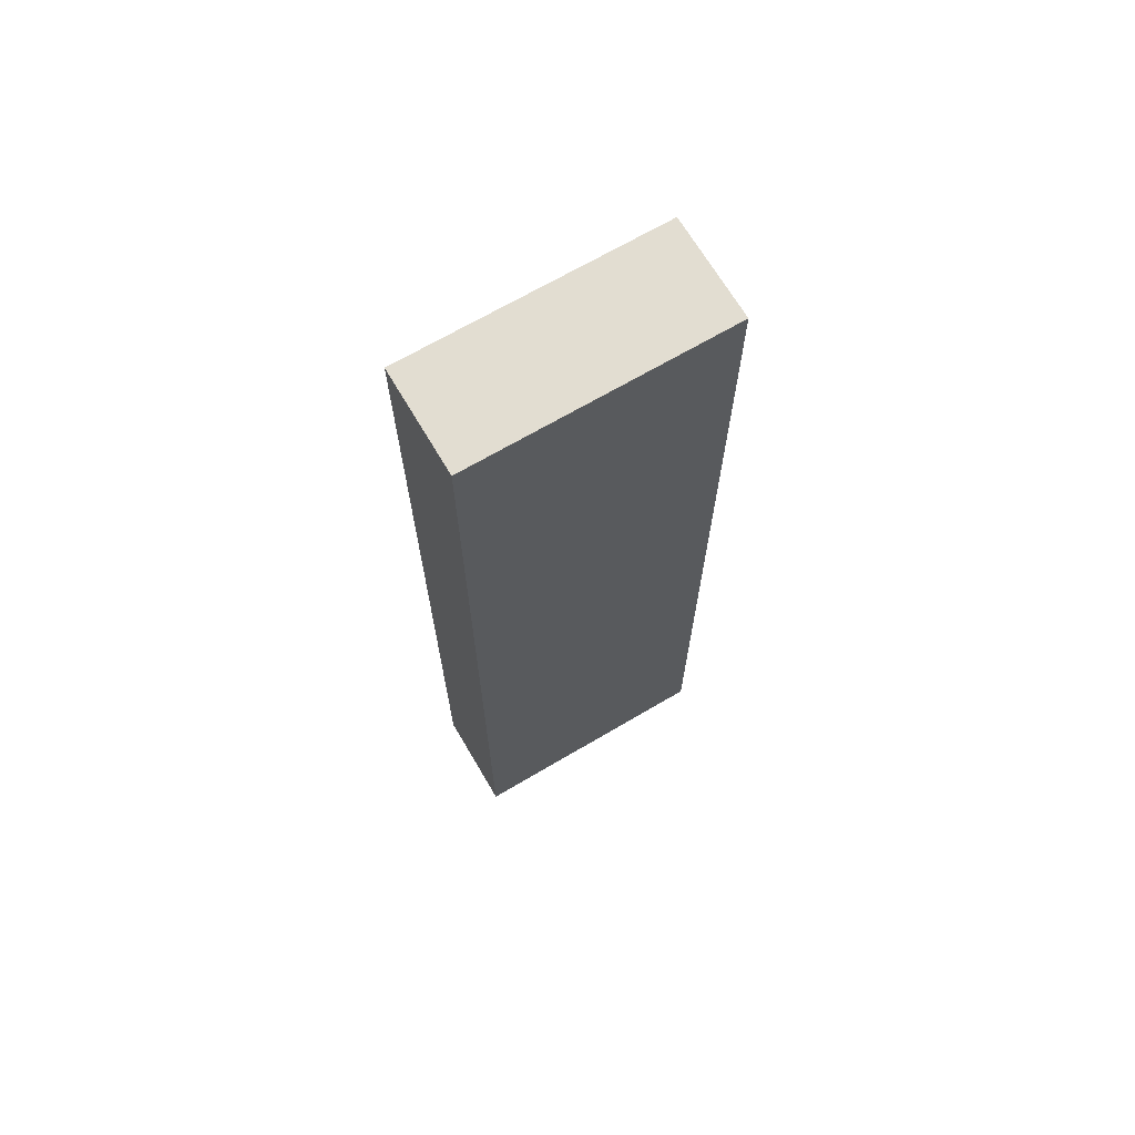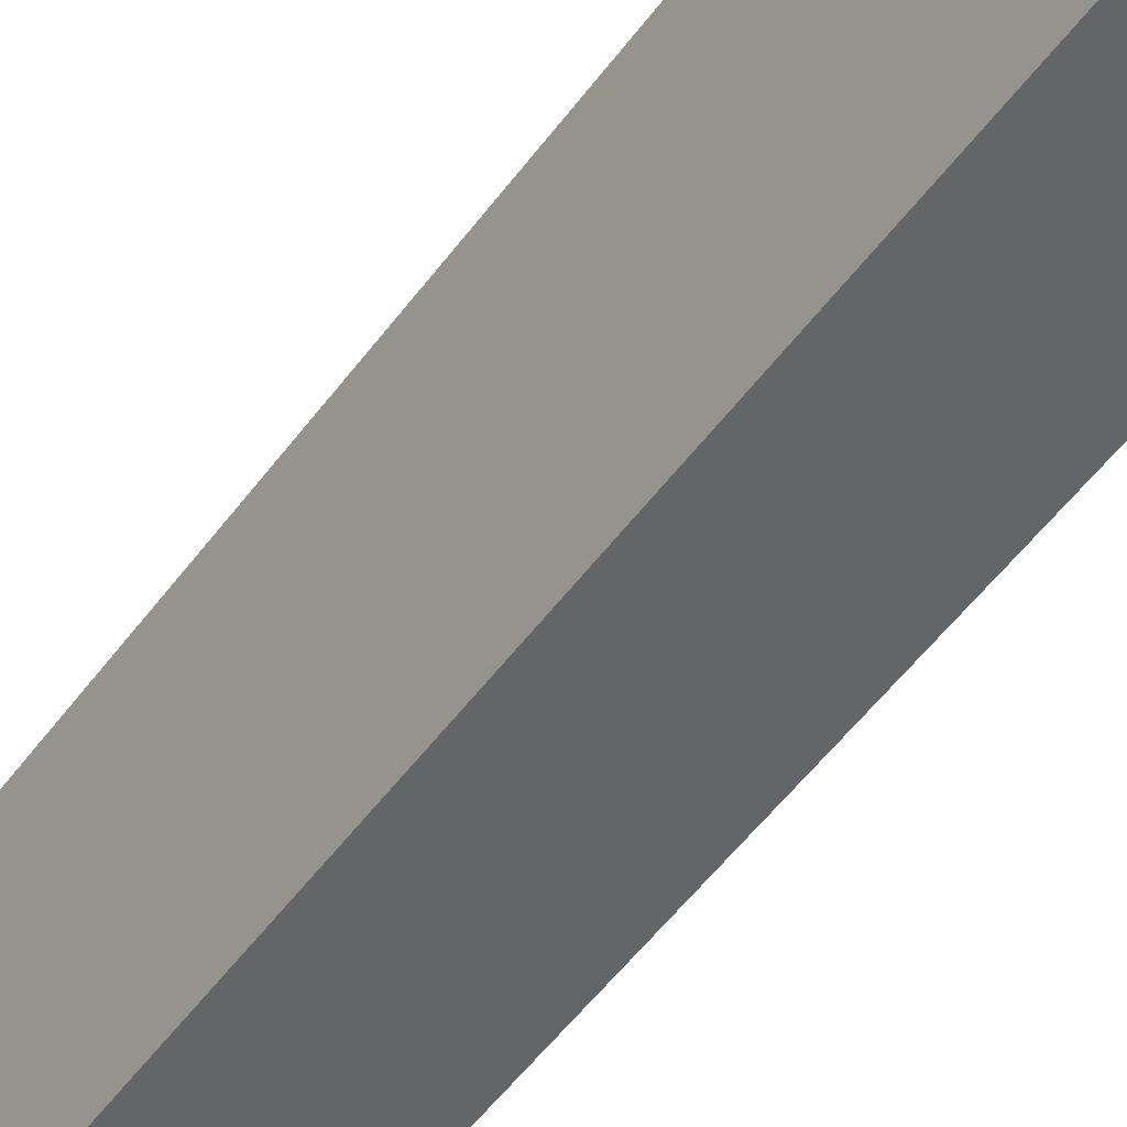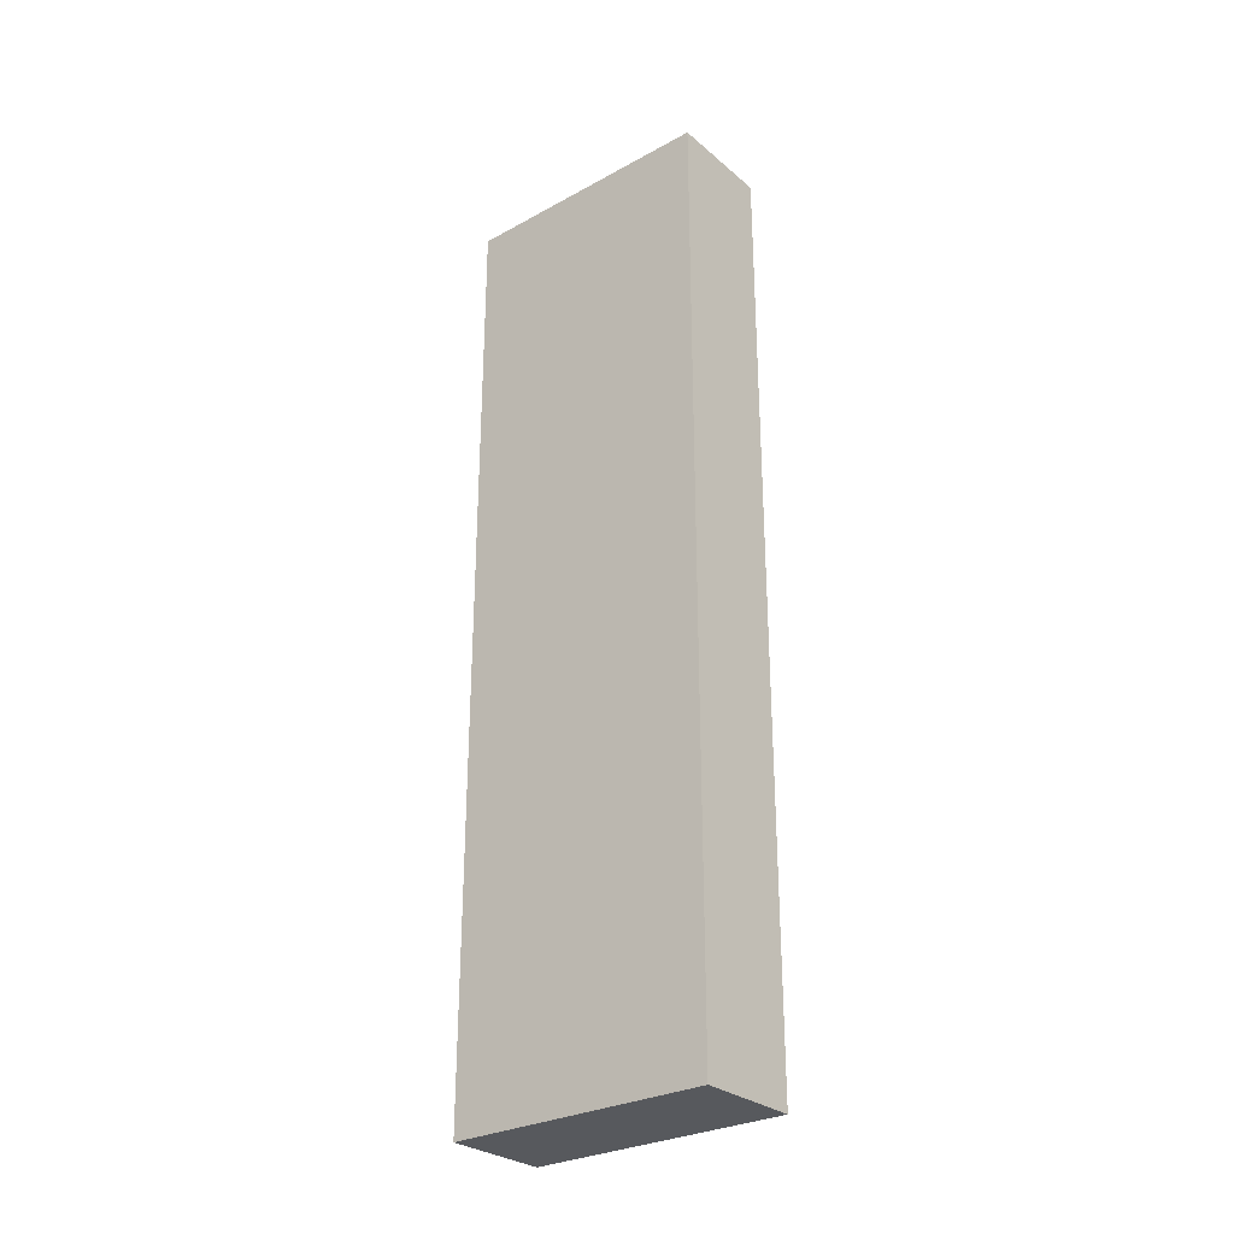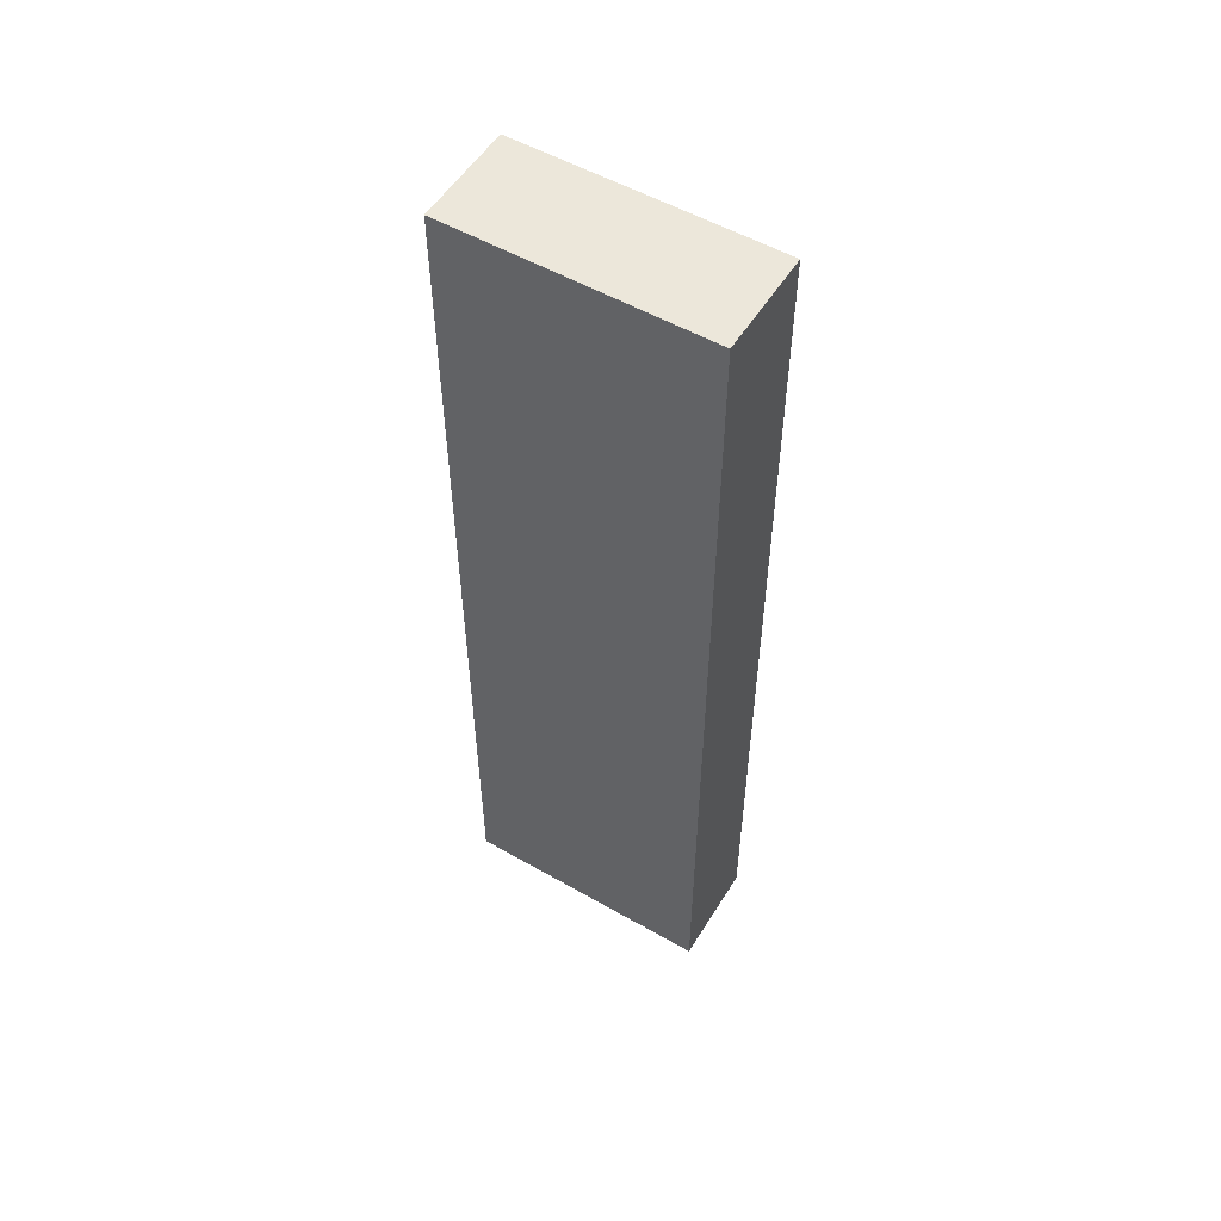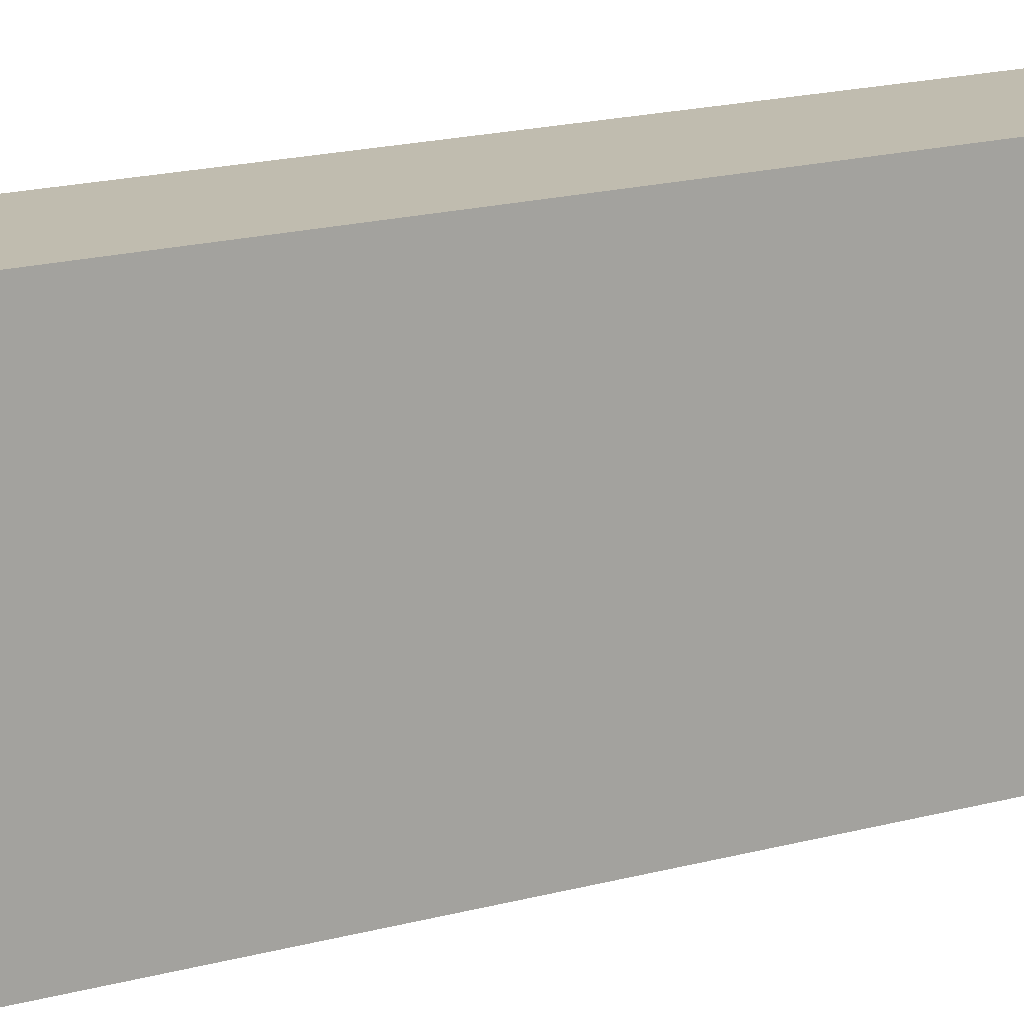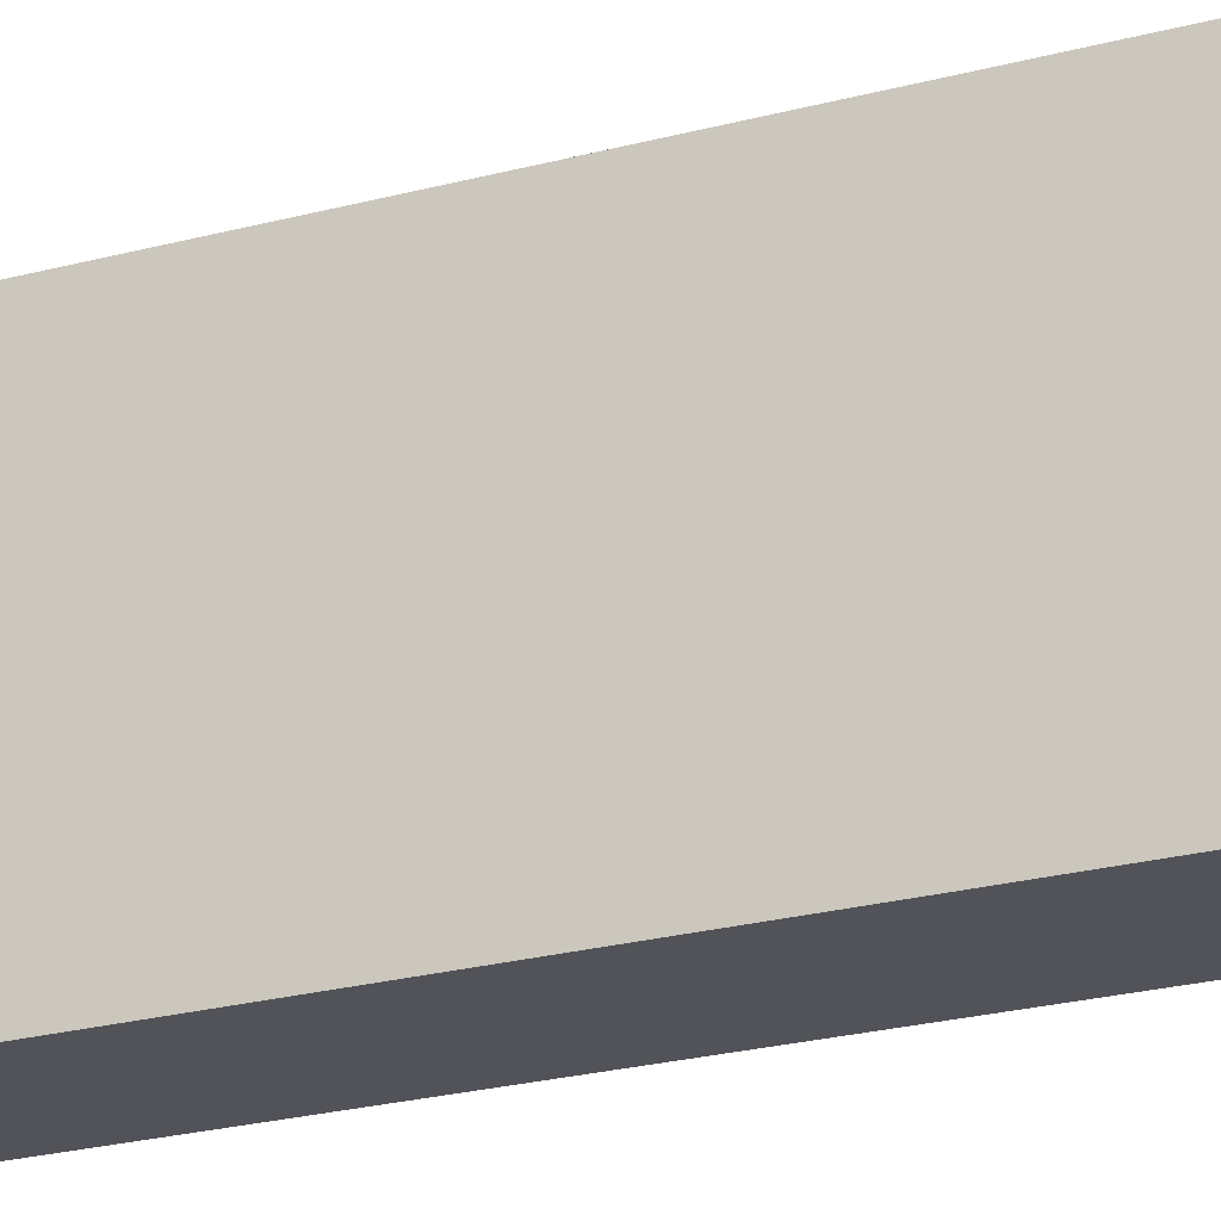
<metadata>
{"format":"obj","ext":"obj","renderer":"f3d","projection":"perspective","resolution":1024,"background":"white","views":[{"elev":68.6,"azim":59.5,"up":"+Z"},{"elev":-51.4,"azim":145.1,"up":"+Y"},{"elev":-29.0,"azim":129.1,"up":"+Z"},{"elev":54.1,"azim":-58.7,"up":"+Z"},{"elev":16.3,"azim":-120.3,"up":"+Y"},{"elev":-22.7,"azim":-64.8,"up":"+Y"}]}
</metadata>
<code>
v 1216 1272 -176
v 1232 1232 -176
v 1216 1232 -176
v 1232 1272 -176
v 1216 1232 -32
v 1232 1272 -32
v 1216 1272 -32
v 1232 1232 -32
f 1 2 3
f 1 4 2
f 5 6 7
f 5 8 6
f 8 3 2
f 8 5 3
f 7 4 1
f 7 6 4
f 5 1 3
f 5 7 1
f 6 2 4
f 6 8 2

</code>
